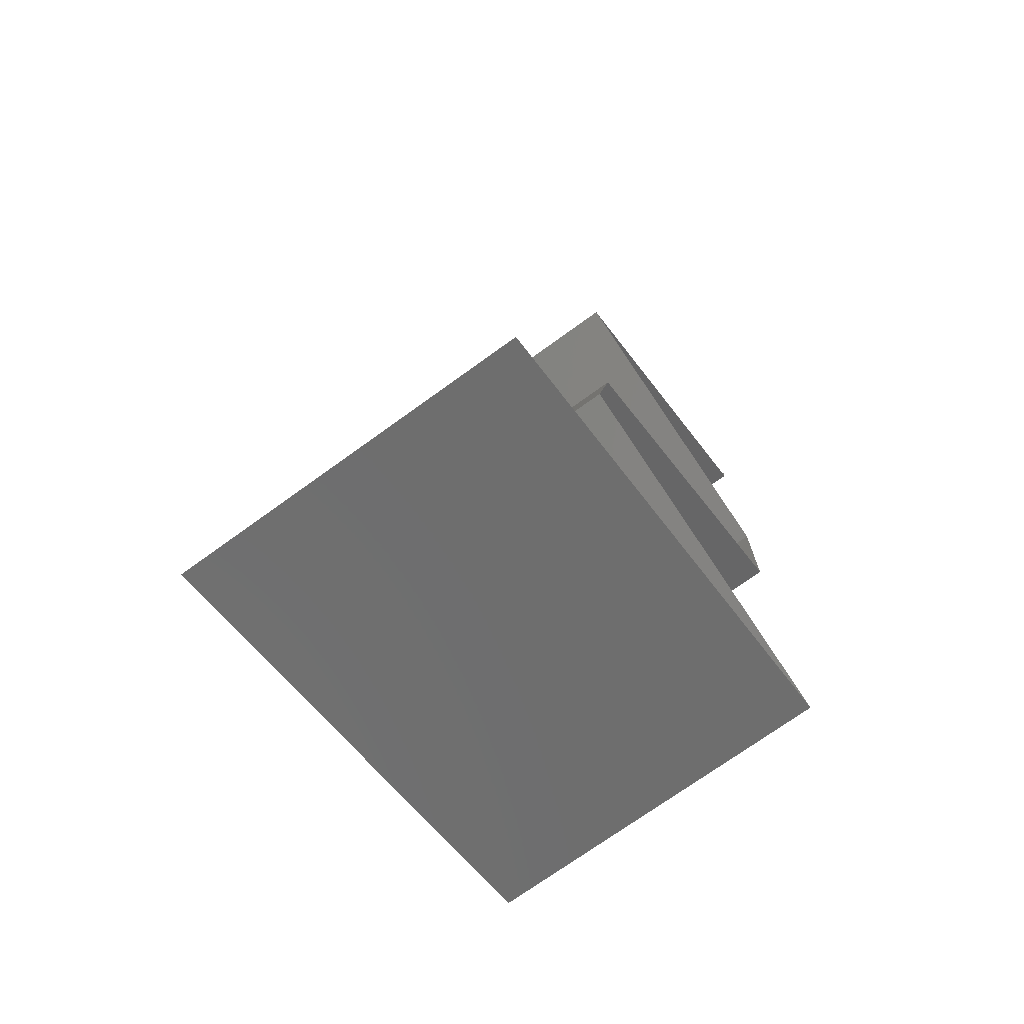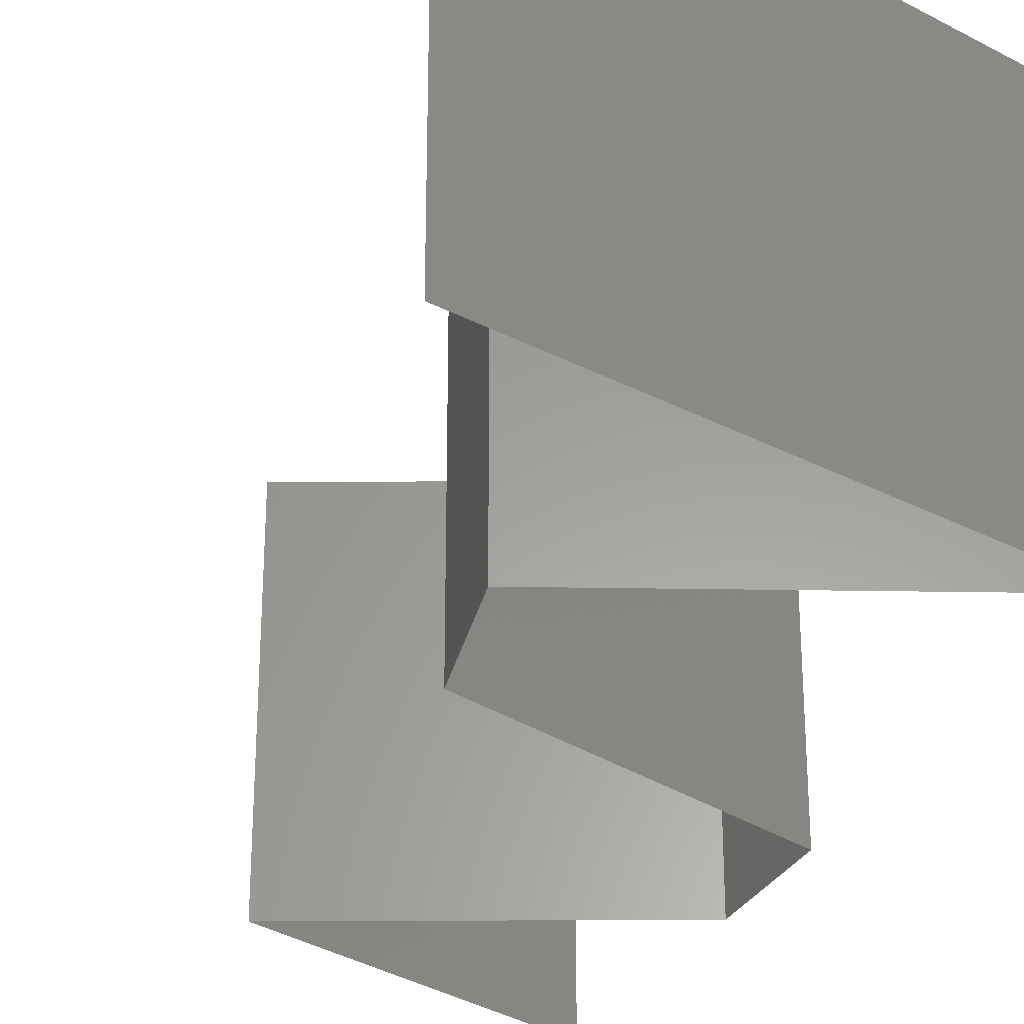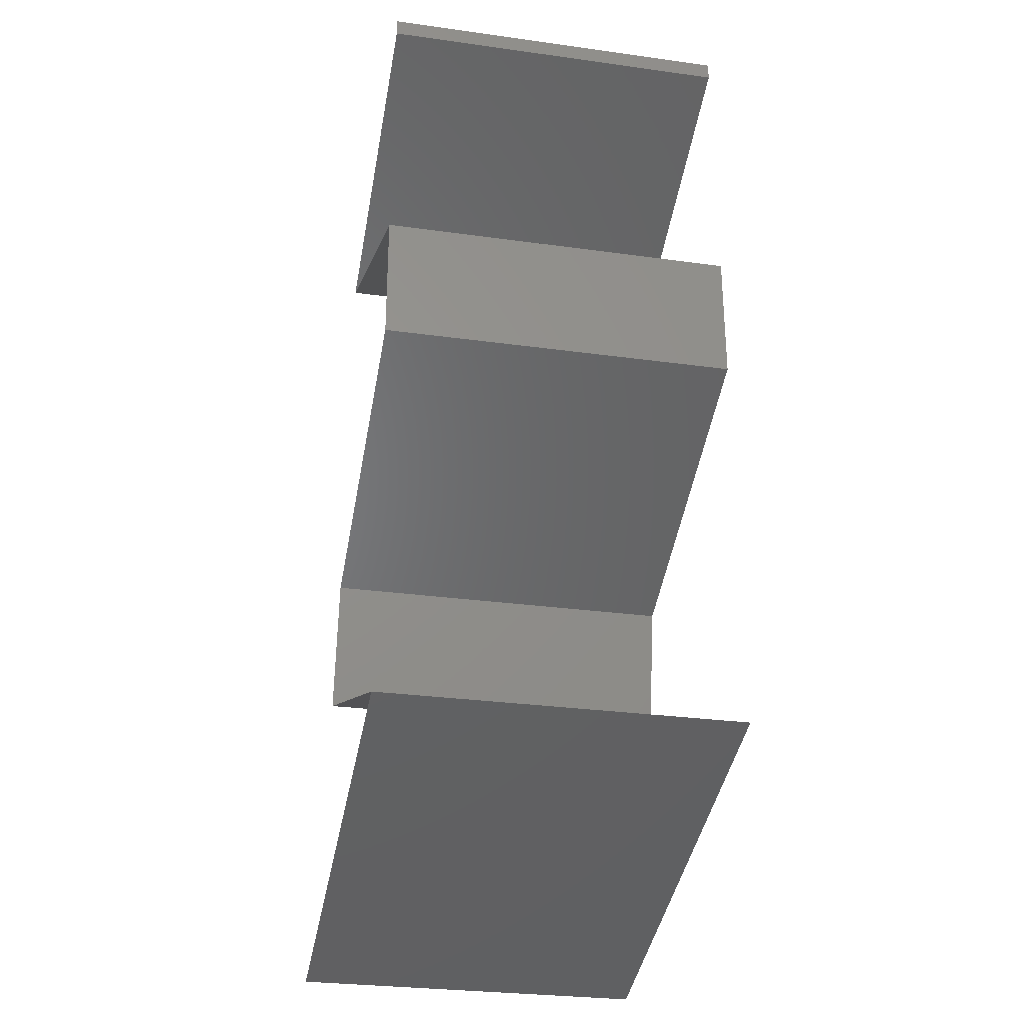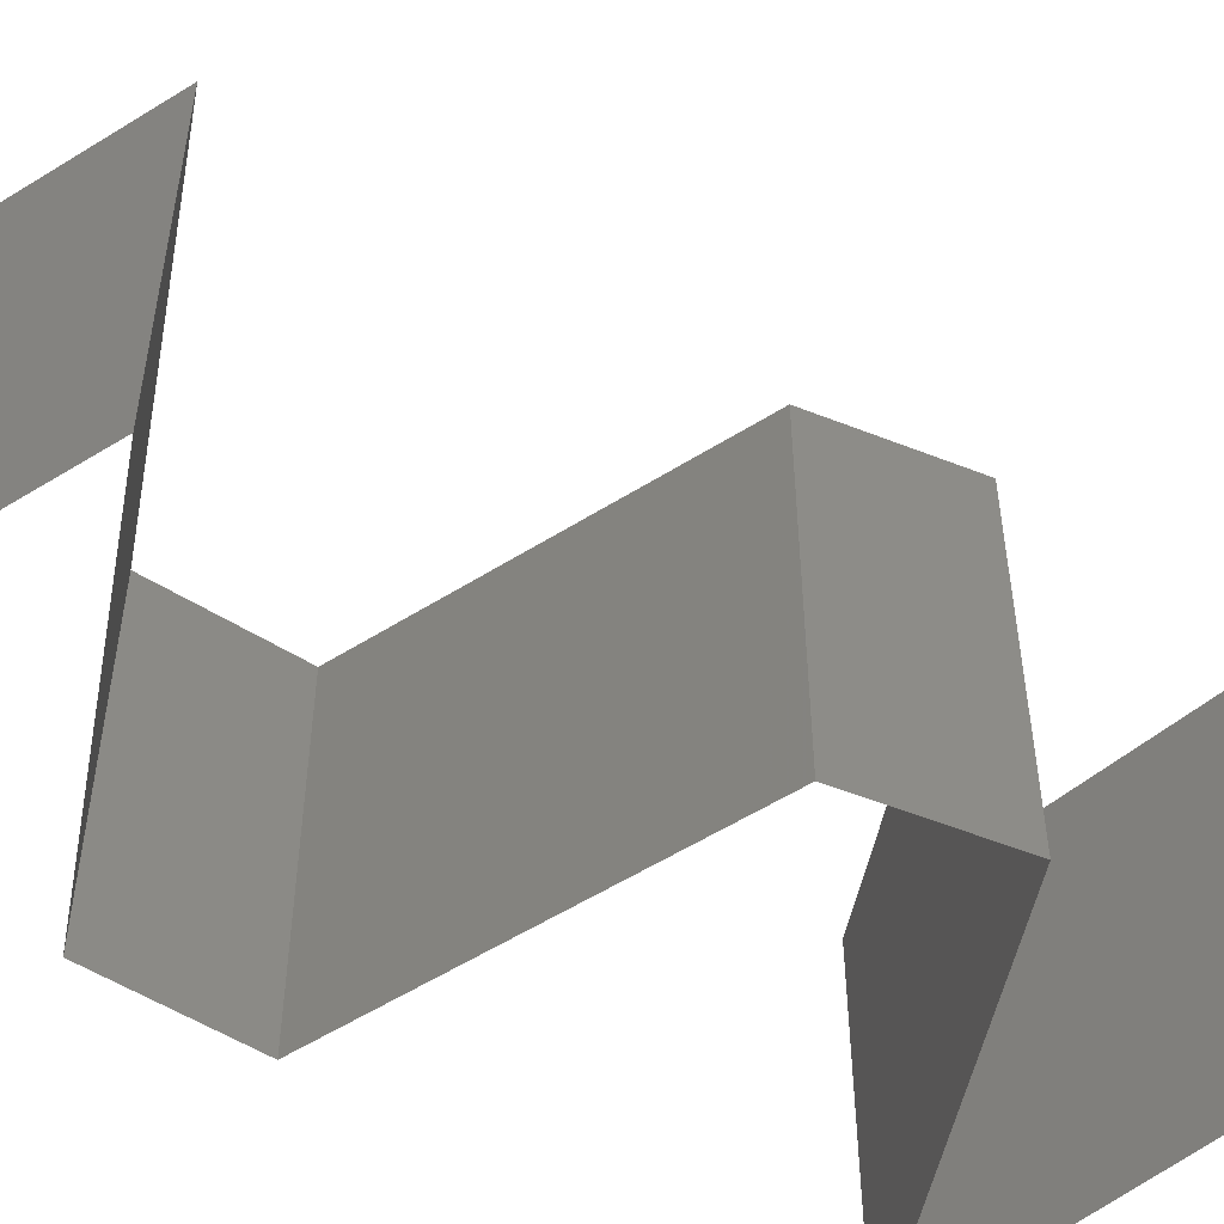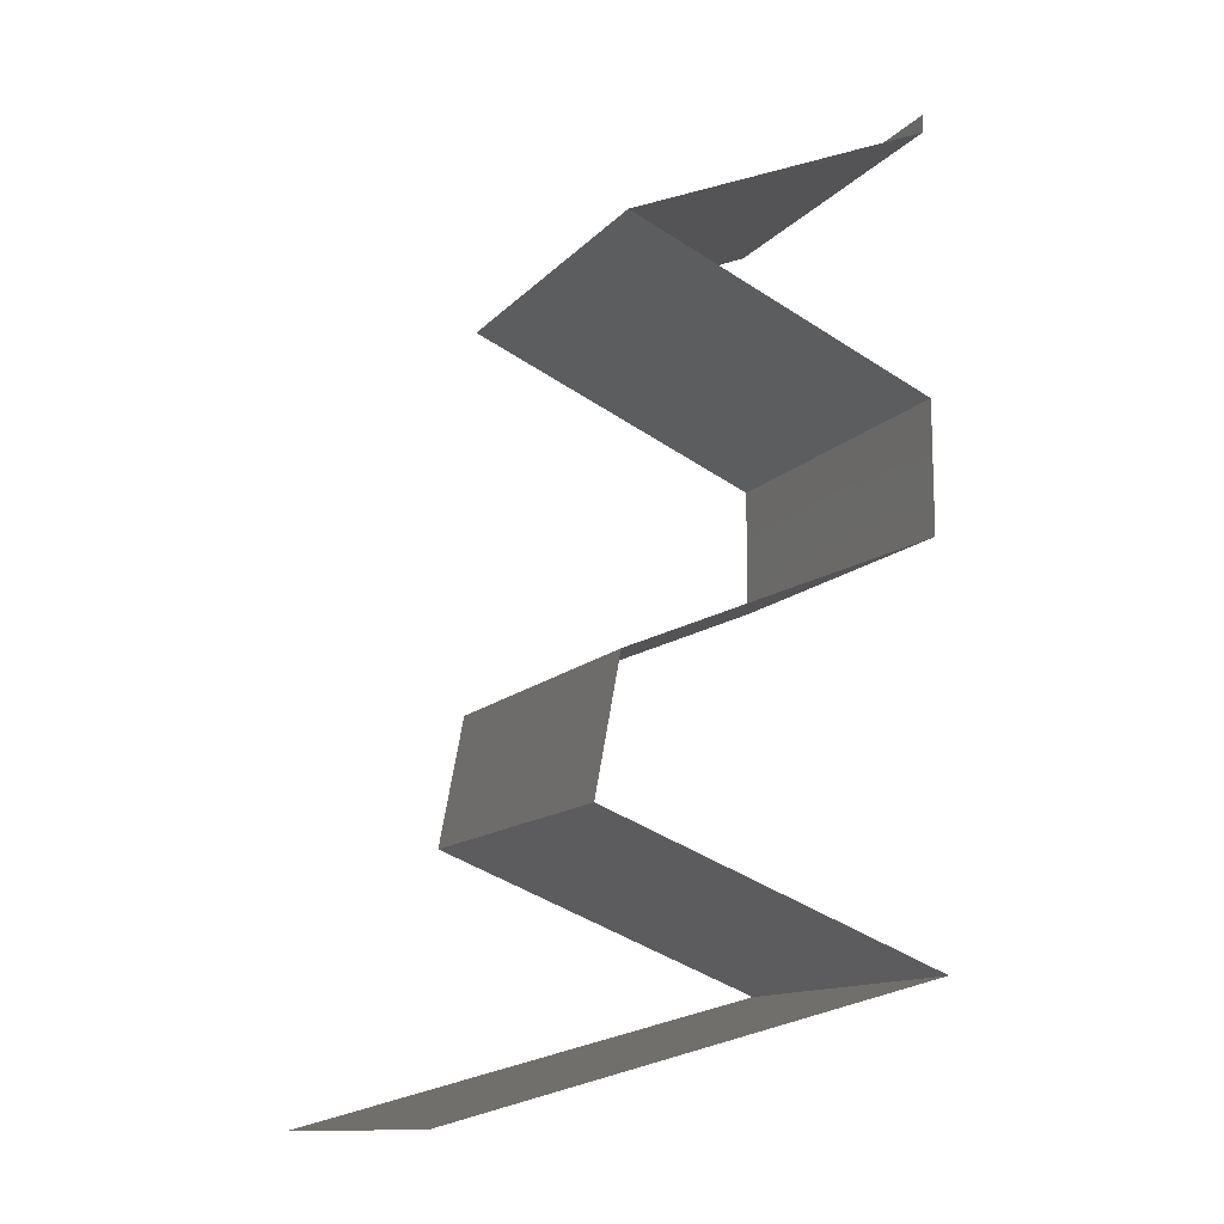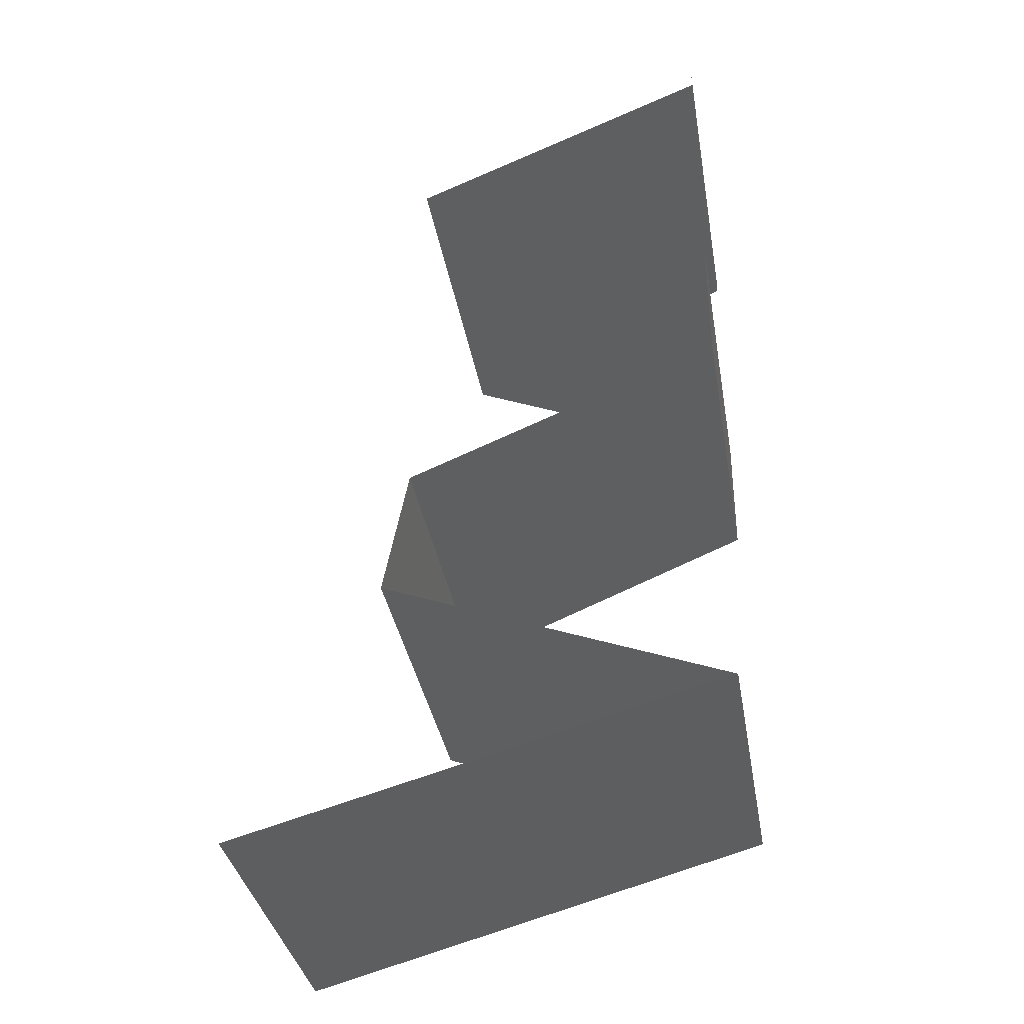
<metadata>
{"format":"stl","ext":"stl","renderer":"f3d","projection":"perspective","resolution":1024,"background":"white","views":[{"elev":-72.6,"azim":-54.1,"up":"+Y"},{"elev":-29.5,"azim":-22.5,"up":"+Z"},{"elev":-29.3,"azim":78.5,"up":"+Y"},{"elev":-54.4,"azim":-123.5,"up":"+Z"},{"elev":-12.7,"azim":-25.2,"up":"+Y"},{"elev":-35.7,"azim":9.6,"up":"+Y"}]}
</metadata>
<code>
# stl→obj: 65 verts, 96 faces
v 0.04 0.059 0
v 0.04 0.06 0
v 0.04 0.06 0.01
v 0.04 0.059 0.01
v 0.04 0.06 0.02
v 0.04 0.059 0.02
v 0.02268 0.05162 0.02
v 0.02959 0.05457 0.01236
v 0.03134 0.05531 0.02
v 0.02268 0.05162 0.01
v 0.03366 0.0563 0.006921
v 0.03134 0.05531 0
v 0.03567 0.05716 0.015
v 0.02268 0.05162 0
v 0.0279 0.05385 0.005799
v 0.02959 0.04868 0.007645
v 0.03133 0.04794 0
v 0.03998 0.04425 0.01
v 0.03365 0.04695 0.01308
v 0.03998 0.04425 0.02
v 0.03133 0.04794 0.02
v 0.0279 0.0494 0.0142
v 0.03998 0.04425 0
v 0.03565 0.04609 0.005
v 0.03998 0.03687 0.01
v 0.03998 0.04056 0.005
v 0.03998 0.04056 0.015
v 0.03998 0.03687 0.02
v 0.03998 0.03687 0
v 0.03305 0.03399 0.0076
v 0.03112 0.03319 0
v 0.02227 0.0295 0.01
v 0.02881 0.03222 0.01304
v 0.02227 0.0295 0.02
v 0.03112 0.03319 0.02
v 0.03468 0.03467 0.01418
v 0.02227 0.0295 0
v 0.0267 0.03134 0.005
v 0.02158 0.02581 0.015
v 0.02088 0.02212 0
v 0.02158 0.02581 0.005
v 0.02088 0.02212 0.01
v 0.02088 0.02212 0.02
v 0.0281 0.01934 0.01232
v 0.03043 0.01844 0.02
v 0.03043 0.01844 0
v 0.03326 0.01735 0.007273
v 0.03998 0.01475 0
v 0.03998 0.01475 0.01
v 0.02608 0.02012 0.005469
v 0.03998 0.01475 0.02
v 0.0344 0.01691 0.01407
v 0.02198 0.009833 0.02
v 0.02648 0.01106 0.01193
v 0.03098 0.01229 0.02
v 0.03351 0.01298 0.0131
v 0.01299 0.007375 0.01
v 0.01945 0.009141 0.0131
v 0.01299 0.007375 0.02
v 0.01901 0.009021 0.006256
v 0.02648 0.01106 0.004833
v 0.03395 0.0131 0.006256
v 0.01299 0.007375 0
v 0.03098 0.01229 0
v 0.02198 0.009833 0
f 1 2 3
f 4 5 6
f 3 5 4
f 1 3 4
f 7 8 9
f 10 8 7
f 4 11 1
f 1 11 12
f 6 13 4
f 14 15 10
f 12 15 14
f 9 13 6
f 4 13 11
f 11 13 8
f 15 8 10
f 8 13 9
f 15 11 8
f 12 11 15
f 14 16 17
f 10 16 14
f 18 19 20
f 20 19 21
f 7 22 10
f 23 24 18
f 17 24 23
f 21 22 7
f 18 24 19
f 19 24 16
f 22 16 10
f 16 24 17
f 22 19 16
f 21 19 22
f 25 26 18
f 18 27 25
f 28 27 20
f 23 26 29
f 18 26 23
f 20 27 18
f 29 26 25
f 25 27 28
f 29 30 31
f 25 30 29
f 32 33 34
f 34 33 35
f 28 36 25
f 37 38 32
f 35 36 28
f 31 38 37
f 32 38 33
f 33 38 30
f 36 30 25
f 30 38 31
f 36 33 30
f 35 33 36
f 34 39 32
f 40 41 42
f 32 41 37
f 42 39 43
f 43 39 34
f 42 41 32
f 32 39 42
f 37 41 40
f 43 44 42
f 45 44 43
f 46 47 48
f 48 47 49
f 40 50 46
f 51 52 45
f 42 50 40
f 49 52 51
f 46 50 47
f 52 44 45
f 47 50 44
f 44 50 42
f 52 47 44
f 49 47 52
f 53 54 55
f 51 56 49
f 57 58 59
f 55 56 51
f 59 58 53
f 54 60 61
f 61 62 54
f 63 60 57
f 49 62 48
f 58 60 54
f 54 62 56
f 48 62 64
f 65 60 63
f 54 56 55
f 53 58 54
f 64 61 65
f 61 60 65
f 64 62 61
f 57 60 58
f 56 62 49

</code>
